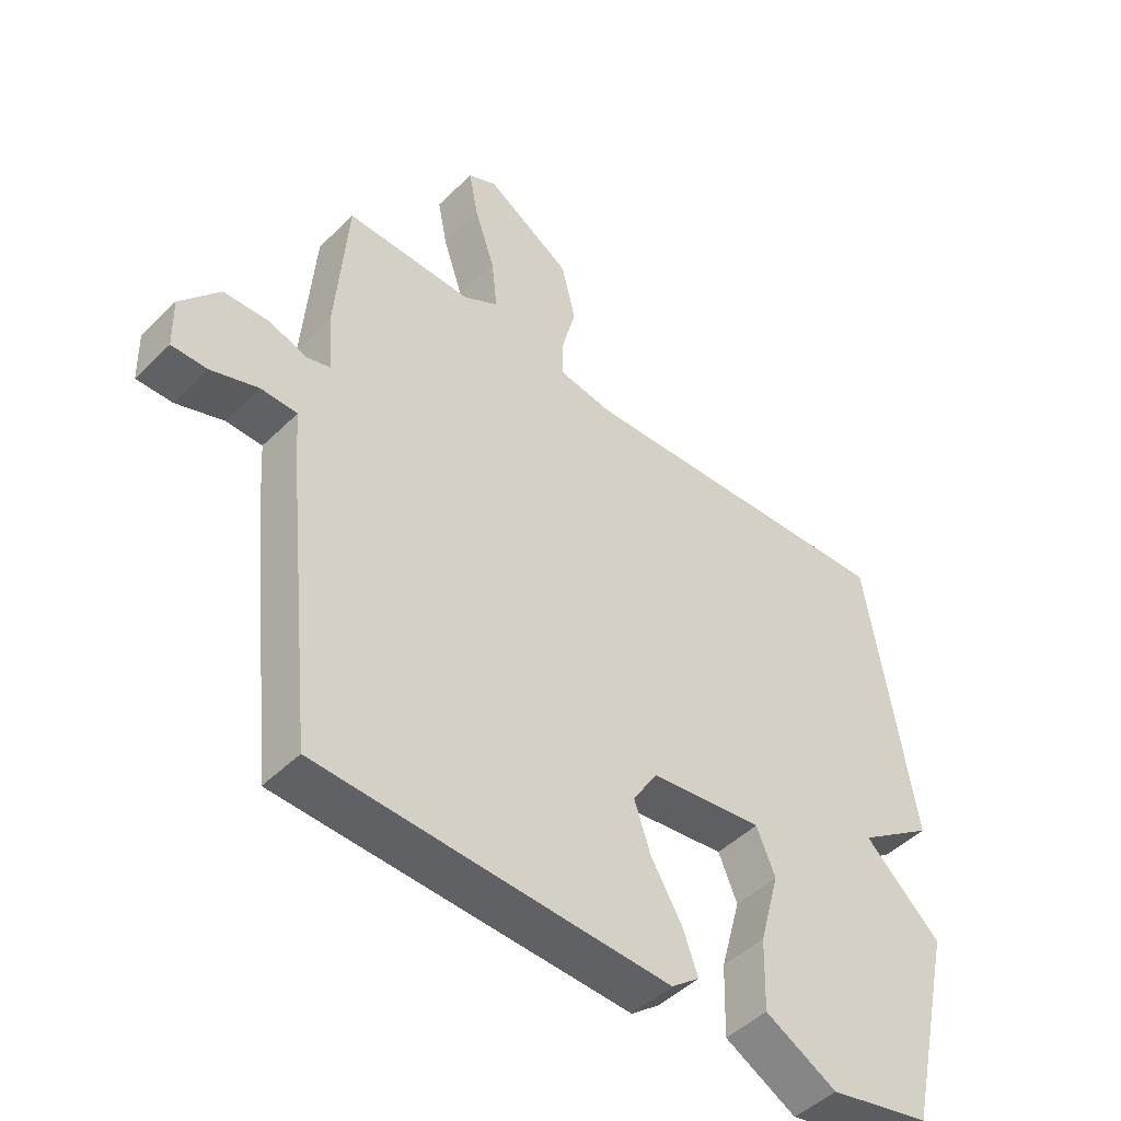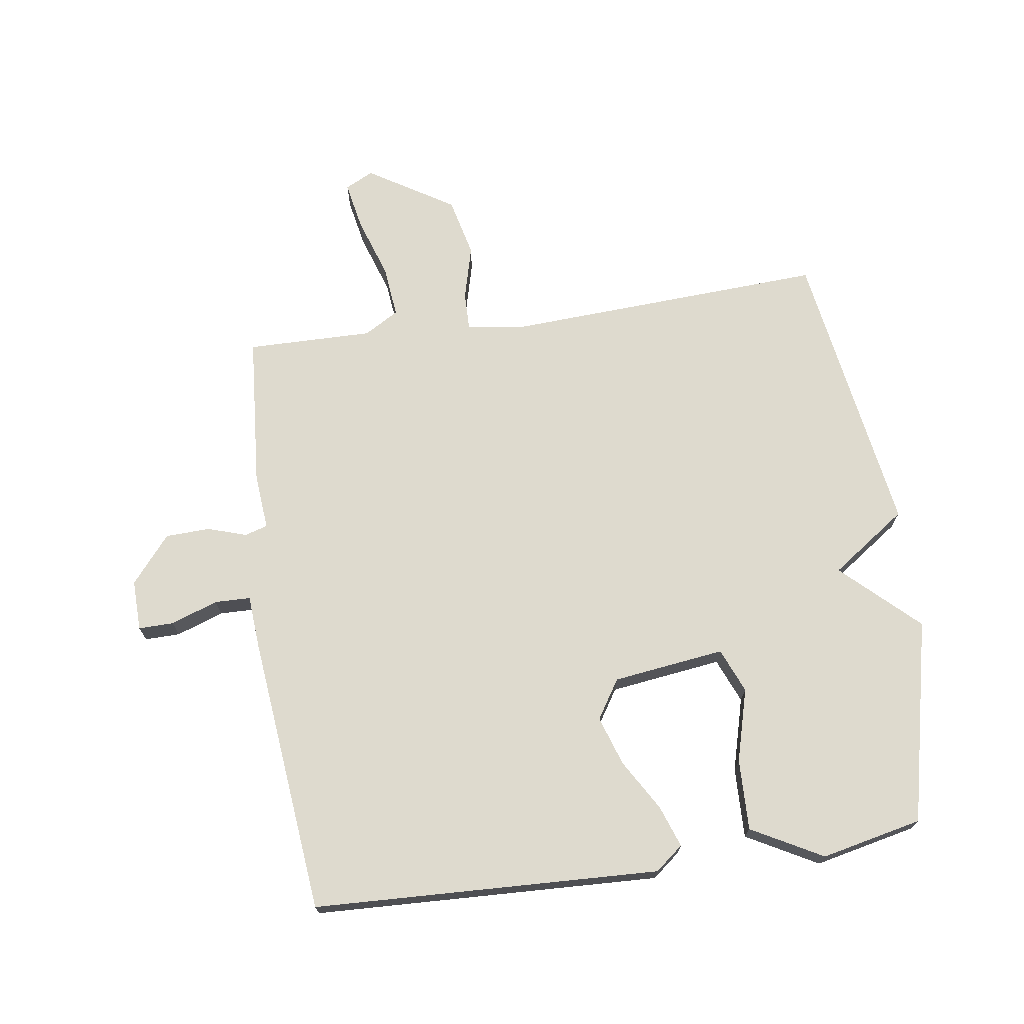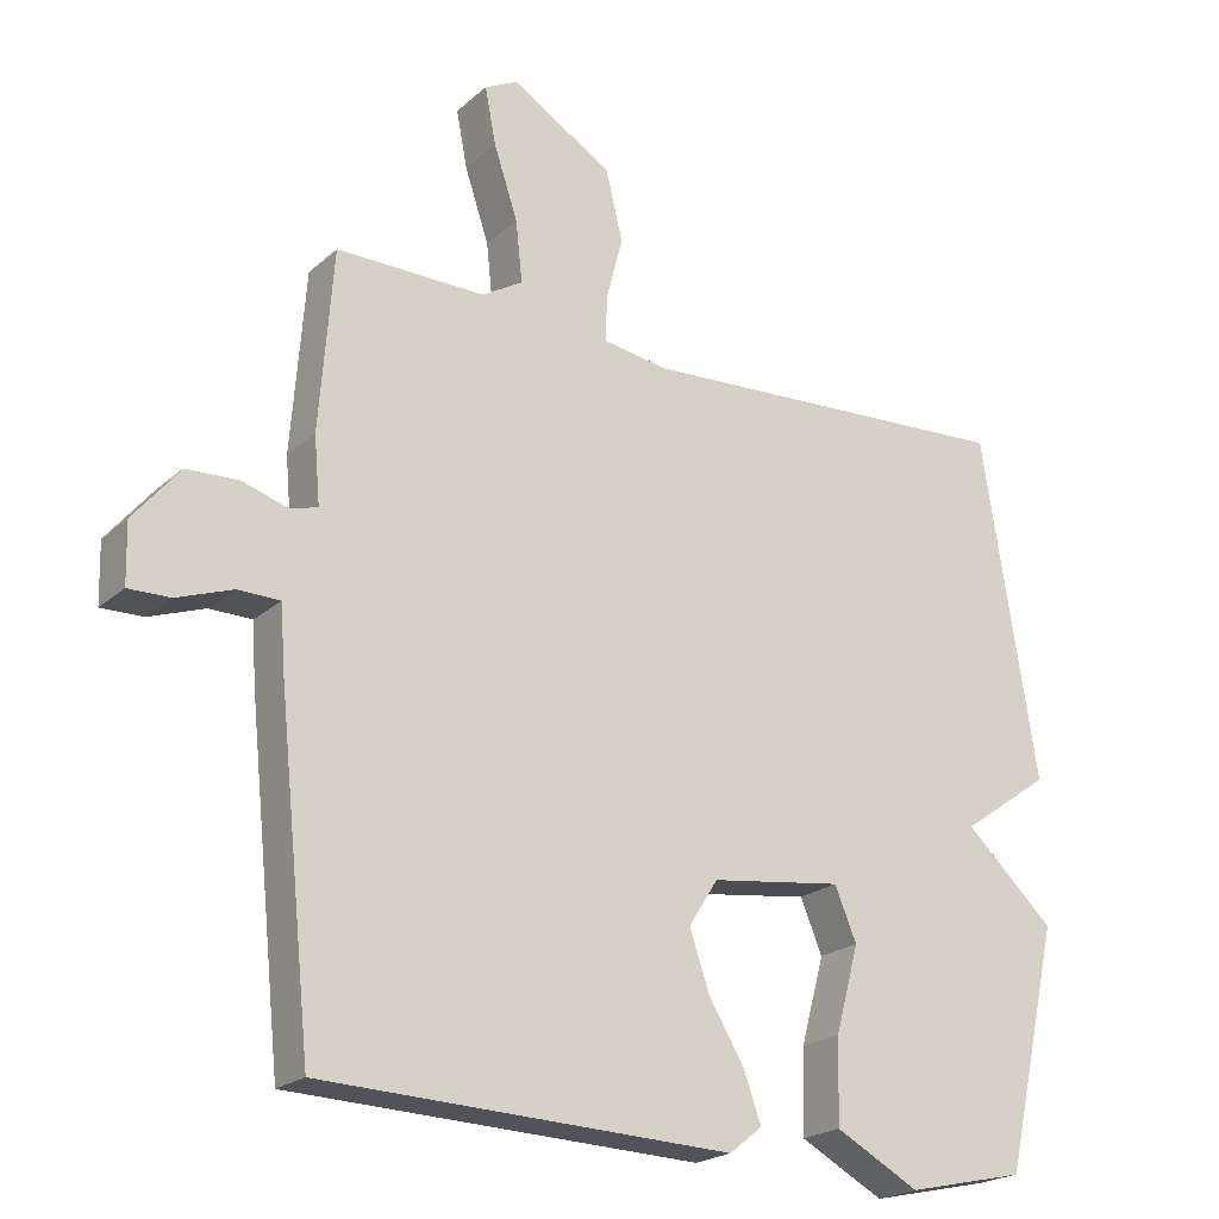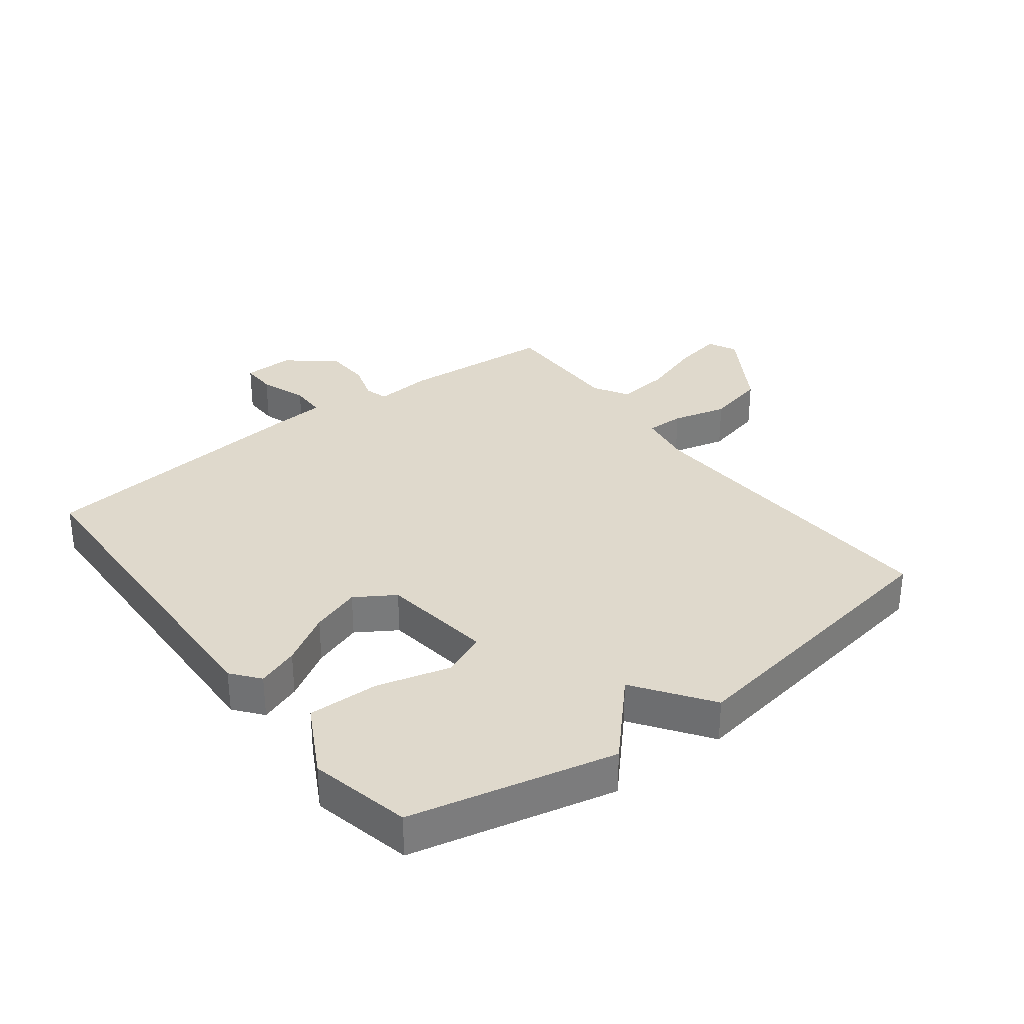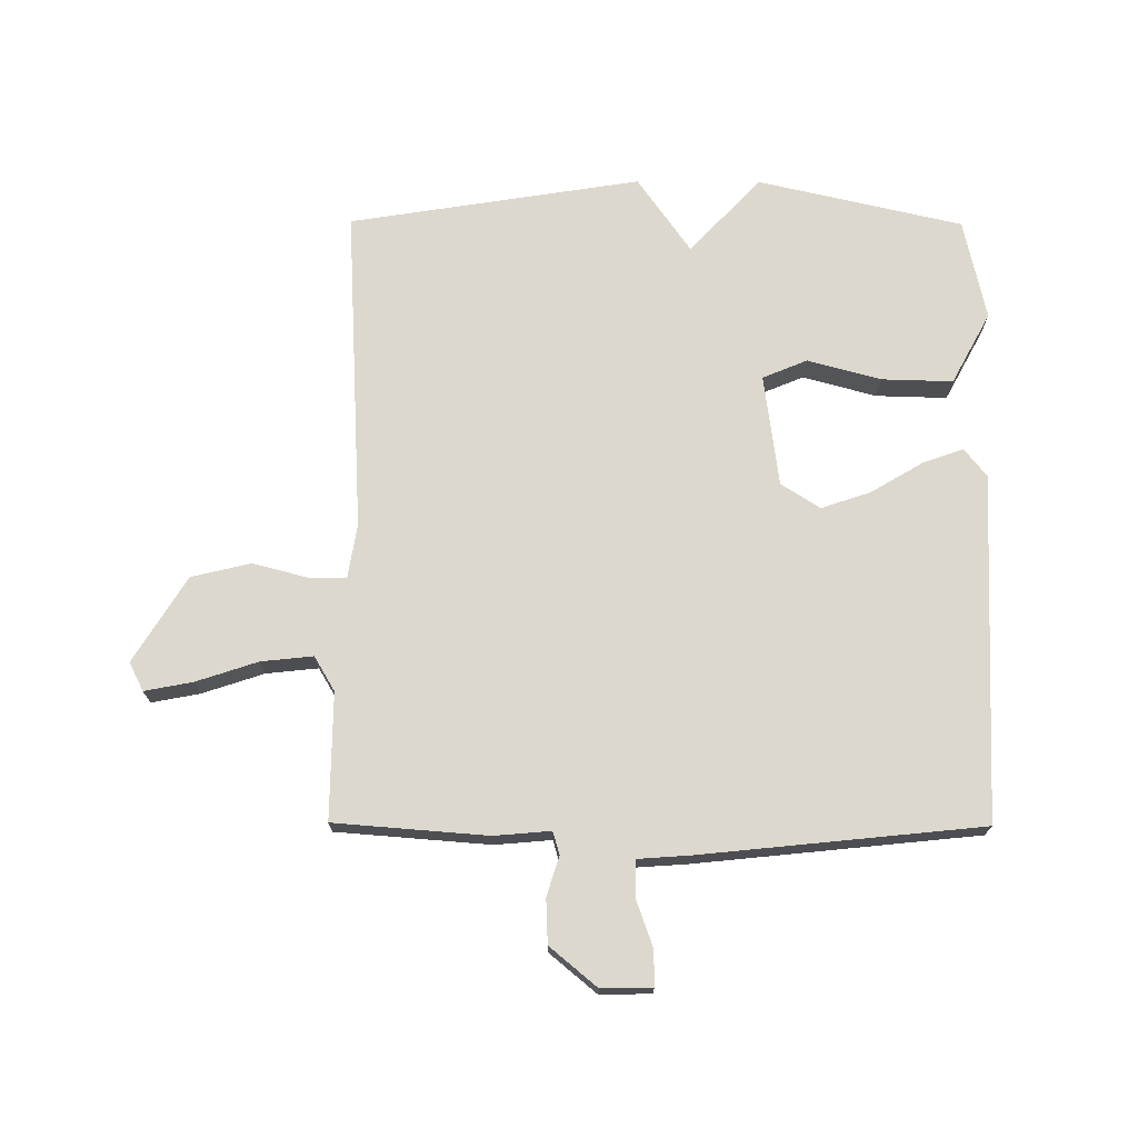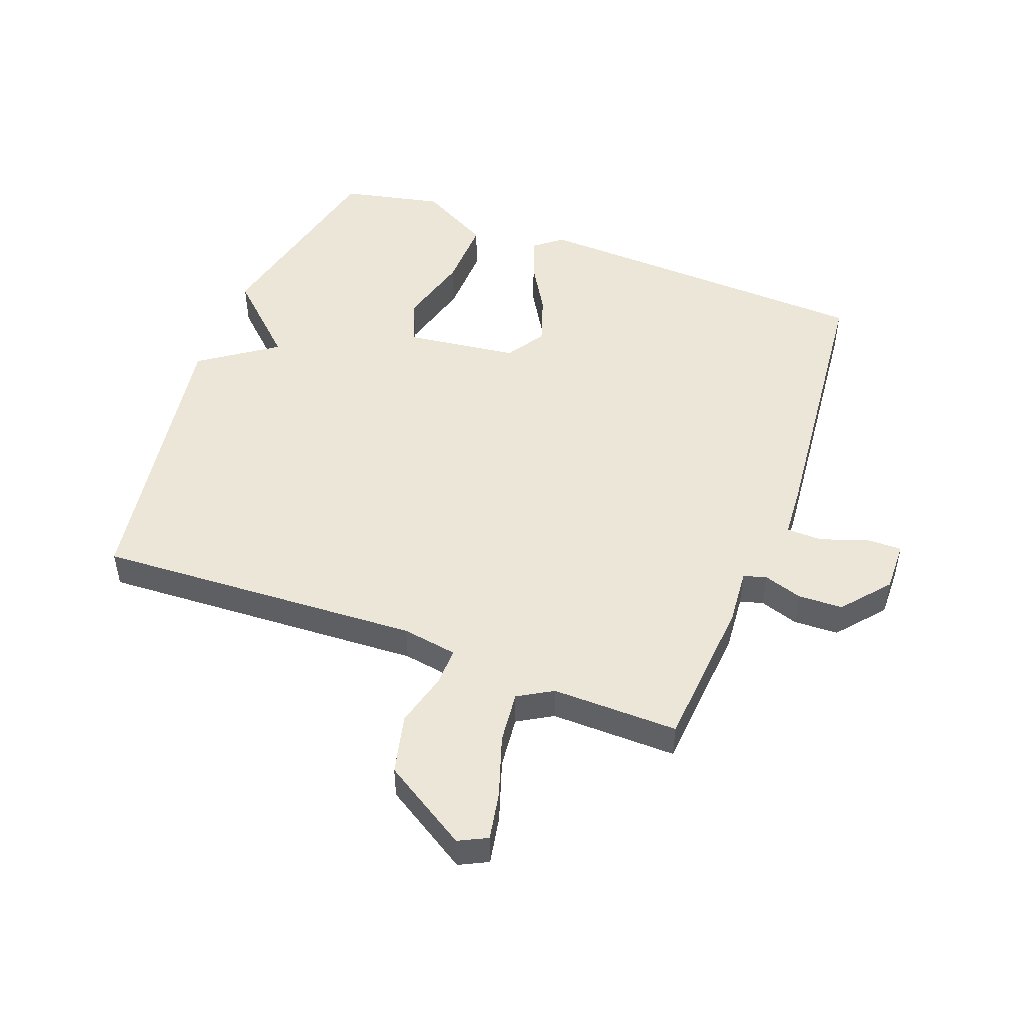
<metadata>
{"format":"obj","ext":"obj","renderer":"f3d","projection":"perspective","resolution":1024,"background":"white","views":[{"elev":-47.2,"azim":137.7,"up":"+Z"},{"elev":71.1,"azim":171.9,"up":"+Y"},{"elev":-21.4,"azim":146.3,"up":"+Z"},{"elev":32.3,"azim":-127.4,"up":"+Y"},{"elev":72.1,"azim":90.3,"up":"+Y"},{"elev":49.3,"azim":20.8,"up":"+Y"}]}
</metadata>
<code>
v 0.5 0.07 -0.5
v -0.061 0.07 -0.521
v -0.106 0.07 -0.485
v -0.082 0.07 -0.418
v -0.033 0.07 -0.336
v -0.006 0.07 -0.256
v -0.046 0.07 -0.193
v -0.227 0.07 -0.169
v -0.257 0.07 -0.241
v -0.225 0.07 -0.359
v -0.222 0.07 -0.474
v -0.337 0.07 -0.536
v -0.5 0.07 -0.5
v -0.575 0.07 -0.17
v -0.453 0.07 -0.056
v -0.575 0.07 0.03
v -0.5 0.07 0.5
v 0.025 0.07 0.471
v 0.114 0.07 0.485
v 0.113 0.07 0.546
v 0.09 0.07 0.634
v 0.113 0.07 0.73
v 0.251 0.07 0.815
v 0.297 0.07 0.792
v 0.282 0.07 0.714
v 0.249 0.07 0.615
v 0.24 0.07 0.531
v 0.296 0.07 0.498
v 0.5 0.07 0.5
v 0.519 0.07 0.253
v 0.511 0.07 0.162
v 0.548 0.07 0.151
v 0.611 0.07 0.171
v 0.683 0.07 0.168
v 0.746 0.07 0.092
v 0.744 0.07 0.01
v 0.687 0.07 0.011
v 0.611 0.07 0.038
v 0.553 0.07 0.037
v 0.547 0.07 -0.047
v 0.5 0 -0.5
v -0.061 0 -0.521
v -0.106 0 -0.485
v -0.082 0 -0.418
v -0.033 0 -0.336
v -0.006 0 -0.256
v -0.046 0 -0.193
v -0.227 0 -0.169
v -0.257 0 -0.241
v -0.225 0 -0.359
v -0.222 0 -0.474
v -0.337 0 -0.536
v -0.5 0 -0.5
v -0.575 0 -0.17
v -0.453 0 -0.056
v -0.575 0 0.03
v -0.5 0 0.5
v 0.025 0 0.471
v 0.114 0 0.485
v 0.113 0 0.546
v 0.09 0 0.634
v 0.113 0 0.73
v 0.251 0 0.815
v 0.297 0 0.792
v 0.282 0 0.714
v 0.249 0 0.615
v 0.24 0 0.531
v 0.296 0 0.498
v 0.5 0 0.5
v 0.519 0 0.253
v 0.511 0 0.162
v 0.548 0 0.151
v 0.611 0 0.171
v 0.683 0 0.168
v 0.746 0 0.092
v 0.744 0 0.01
v 0.687 0 0.011
v 0.611 0 0.038
v 0.553 0 0.037
v 0.547 0 -0.047
f 3 4 5
f 2 3 5
f 1 2 5
f 40 1 5
f 39 40 5
f 36 37 38
f 35 36 38
f 34 35 38
f 33 34 38
f 32 33 38
f 31 32 38 39
f 28 29 30 31
f 27 28 31 39
f 24 25 26
f 23 24 26
f 22 23 26
f 21 22 26
f 20 21 26
f 19 20 26 27
f 15 16 17 18
f 15 18 19
f 13 14 15
f 12 13 15
f 11 12 15
f 10 11 15
f 9 10 15
f 8 9 15
f 19 27 39
f 15 19 39
f 8 15 39
f 7 8 39
f 39 5 6
f 6 7 39
f 45 44 43
f 45 43 42
f 45 42 41
f 45 41 80
f 45 80 79
f 78 77 76
f 78 76 75
f 78 75 74
f 78 74 73
f 78 73 72
f 79 78 72 71
f 71 70 69 68
f 79 71 68 67
f 66 65 64
f 66 64 63
f 66 63 62
f 66 62 61
f 66 61 60
f 67 66 60 59
f 58 57 56 55
f 59 58 55
f 55 54 53
f 55 53 52
f 55 52 51
f 55 51 50
f 55 50 49
f 55 49 48
f 79 67 59
f 79 59 55
f 79 55 48
f 79 48 47
f 46 45 79
f 79 47 46
f 1 41 42 2
f 2 42 43 3
f 3 43 44 4
f 4 44 45 5
f 5 45 46 6
f 6 46 47 7
f 7 47 48 8
f 8 48 49 9
f 9 49 50 10
f 10 50 51 11
f 11 51 52 12
f 12 52 53 13
f 13 53 54 14
f 14 54 55 15
f 15 55 56 16
f 16 56 57 17
f 17 57 58 18
f 18 58 59 19
f 19 59 60 20
f 20 60 61 21
f 21 61 62 22
f 22 62 63 23
f 23 63 64 24
f 24 64 65 25
f 25 65 66 26
f 26 66 67 27
f 27 67 68 28
f 28 68 69 29
f 29 69 70 30
f 30 70 71 31
f 31 71 72 32
f 32 72 73 33
f 33 73 74 34
f 34 74 75 35
f 35 75 76 36
f 36 76 77 37
f 37 77 78 38
f 38 78 79 39
f 39 79 80 40
f 40 80 41 1

</code>
